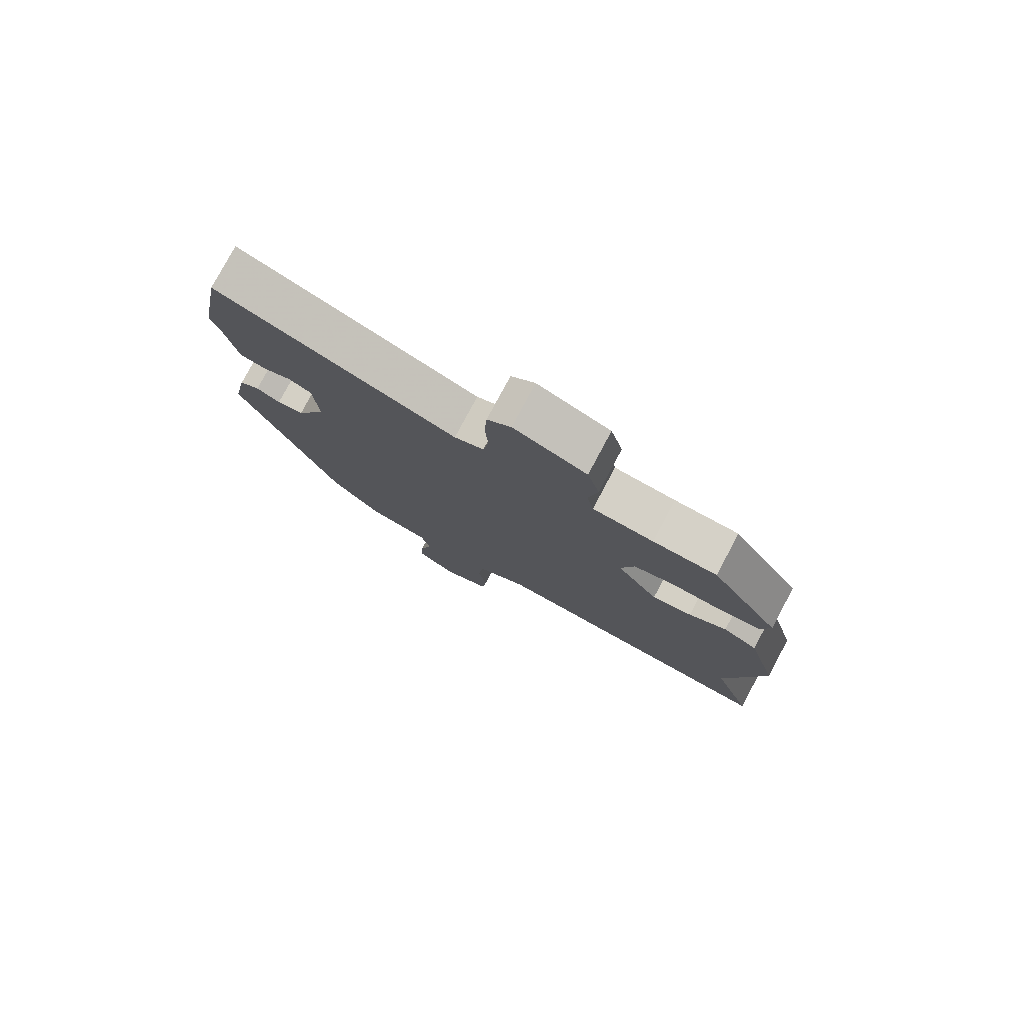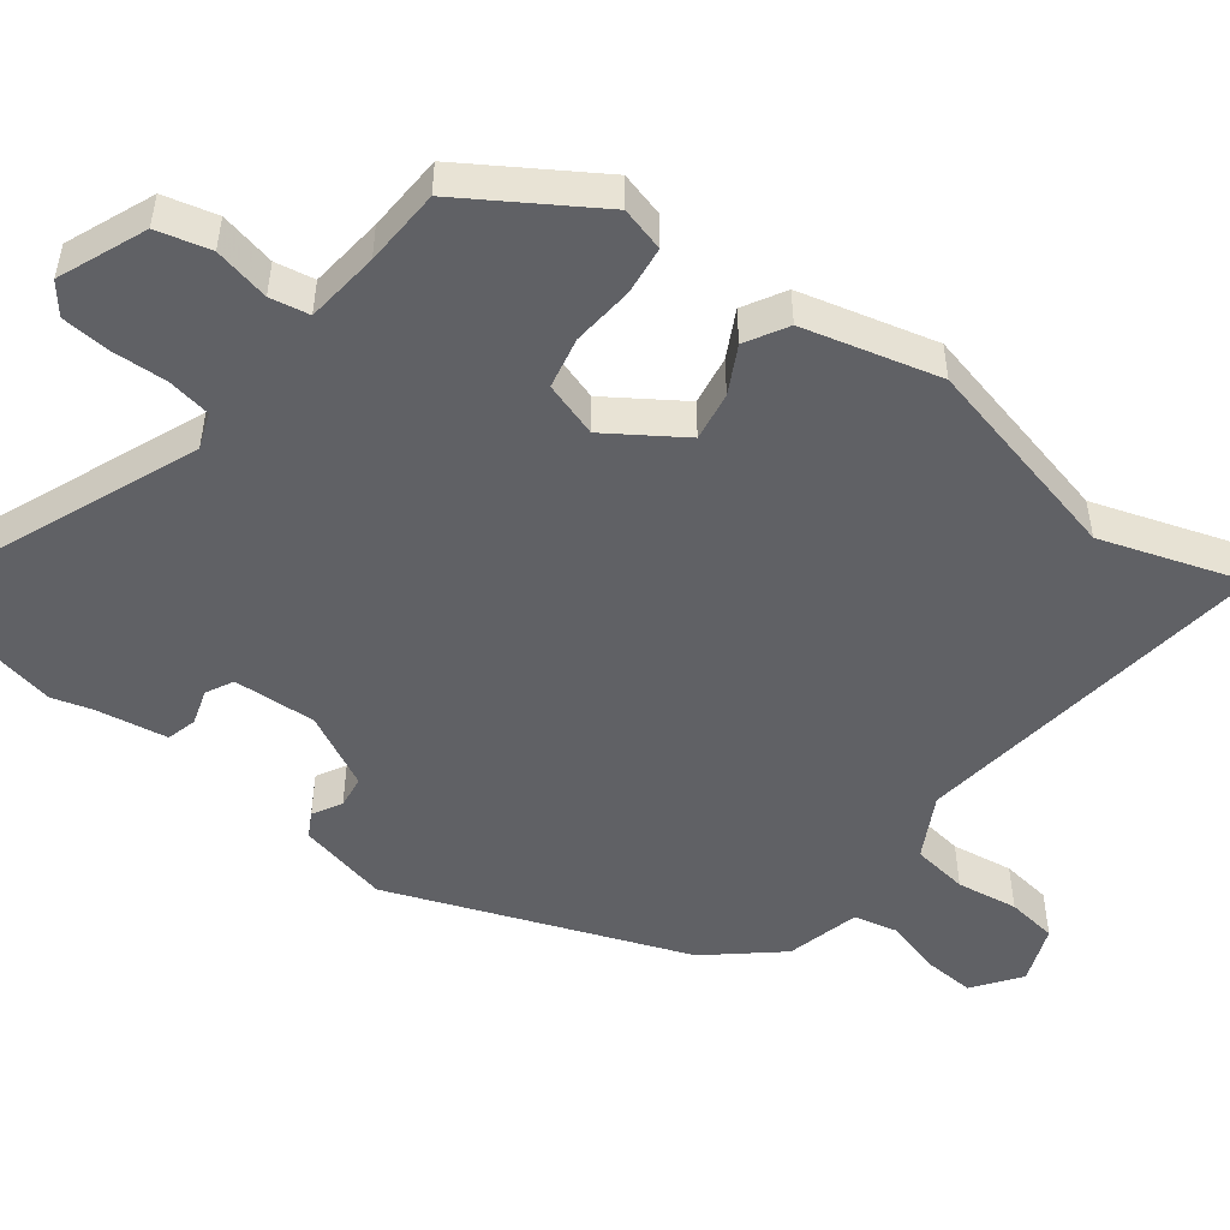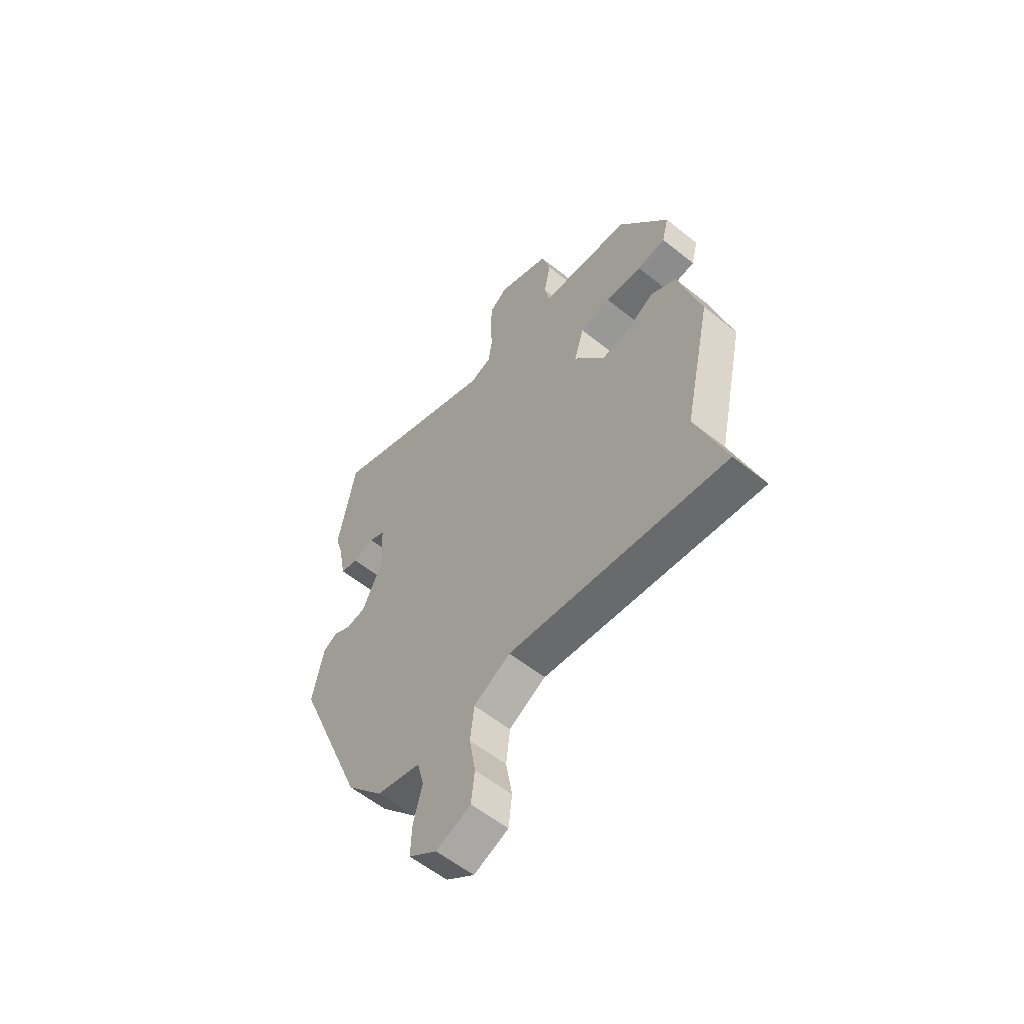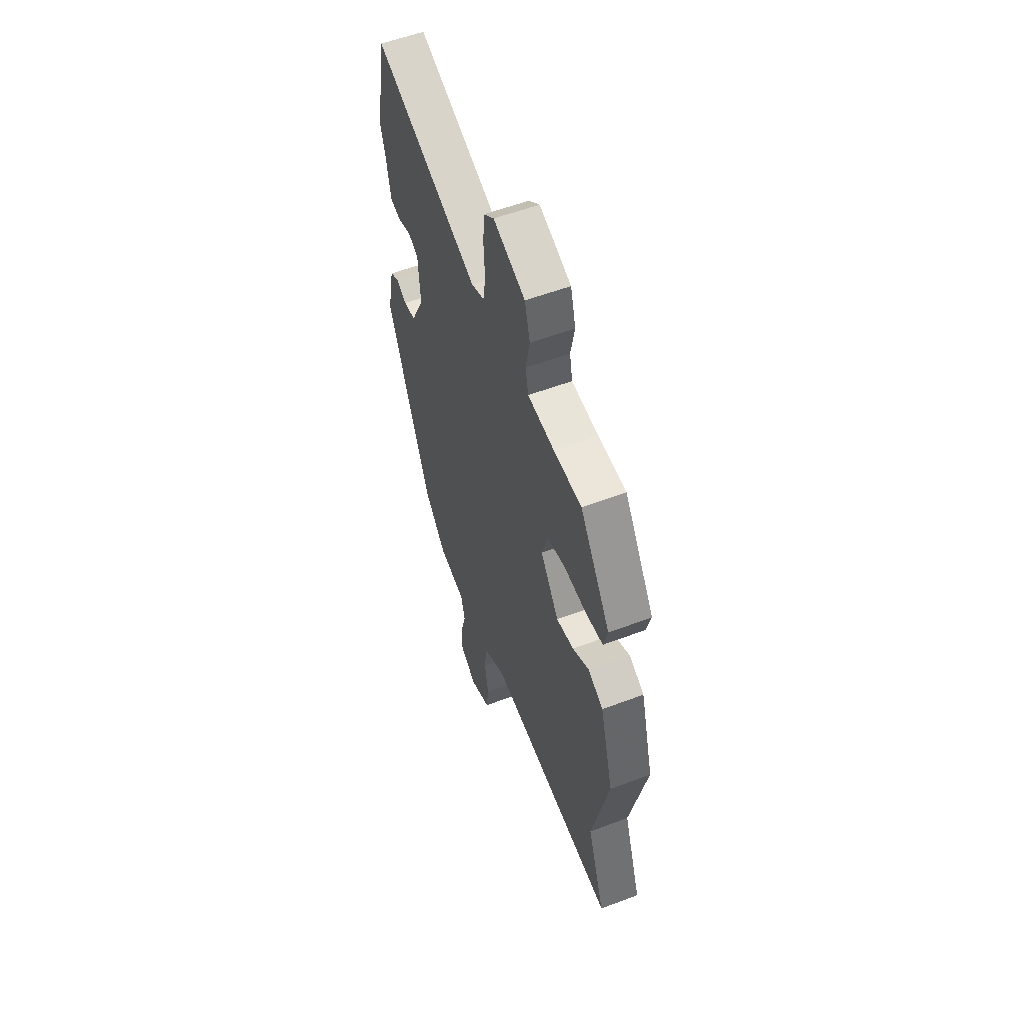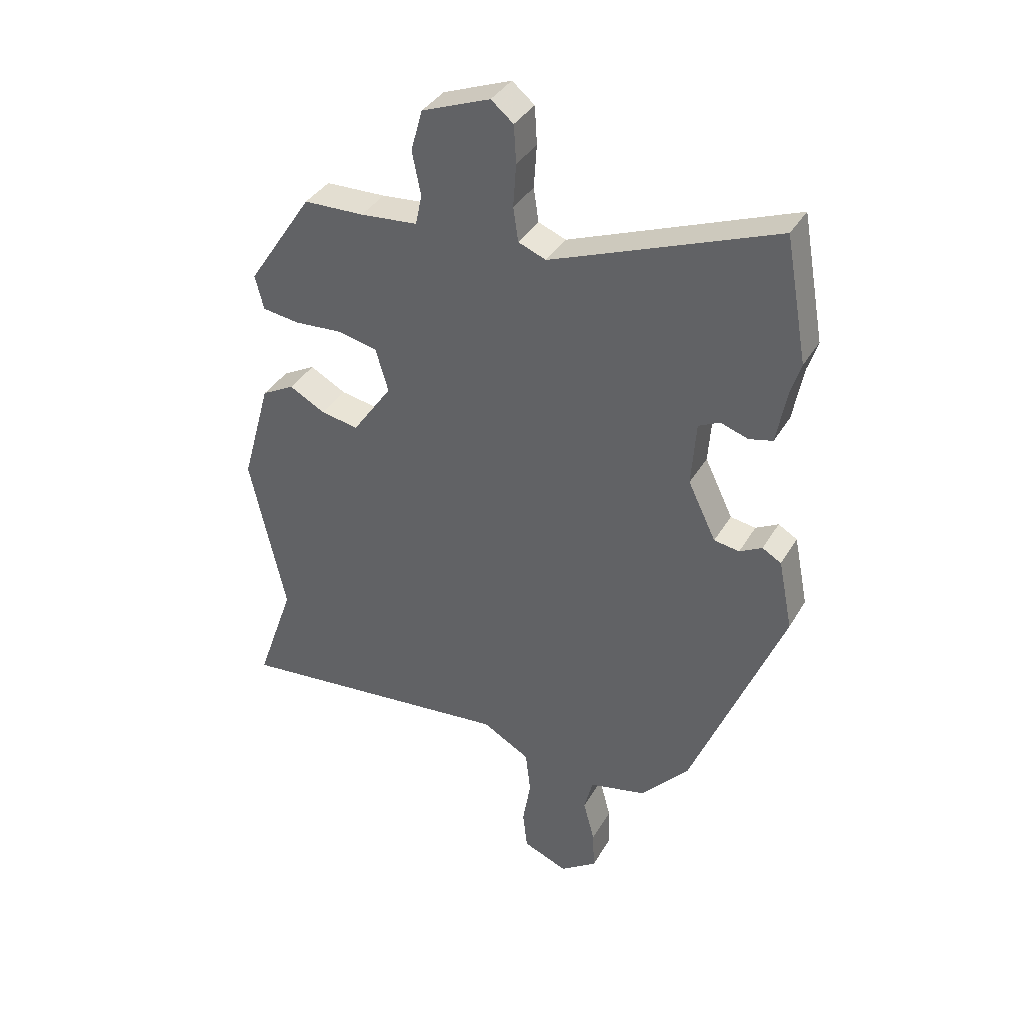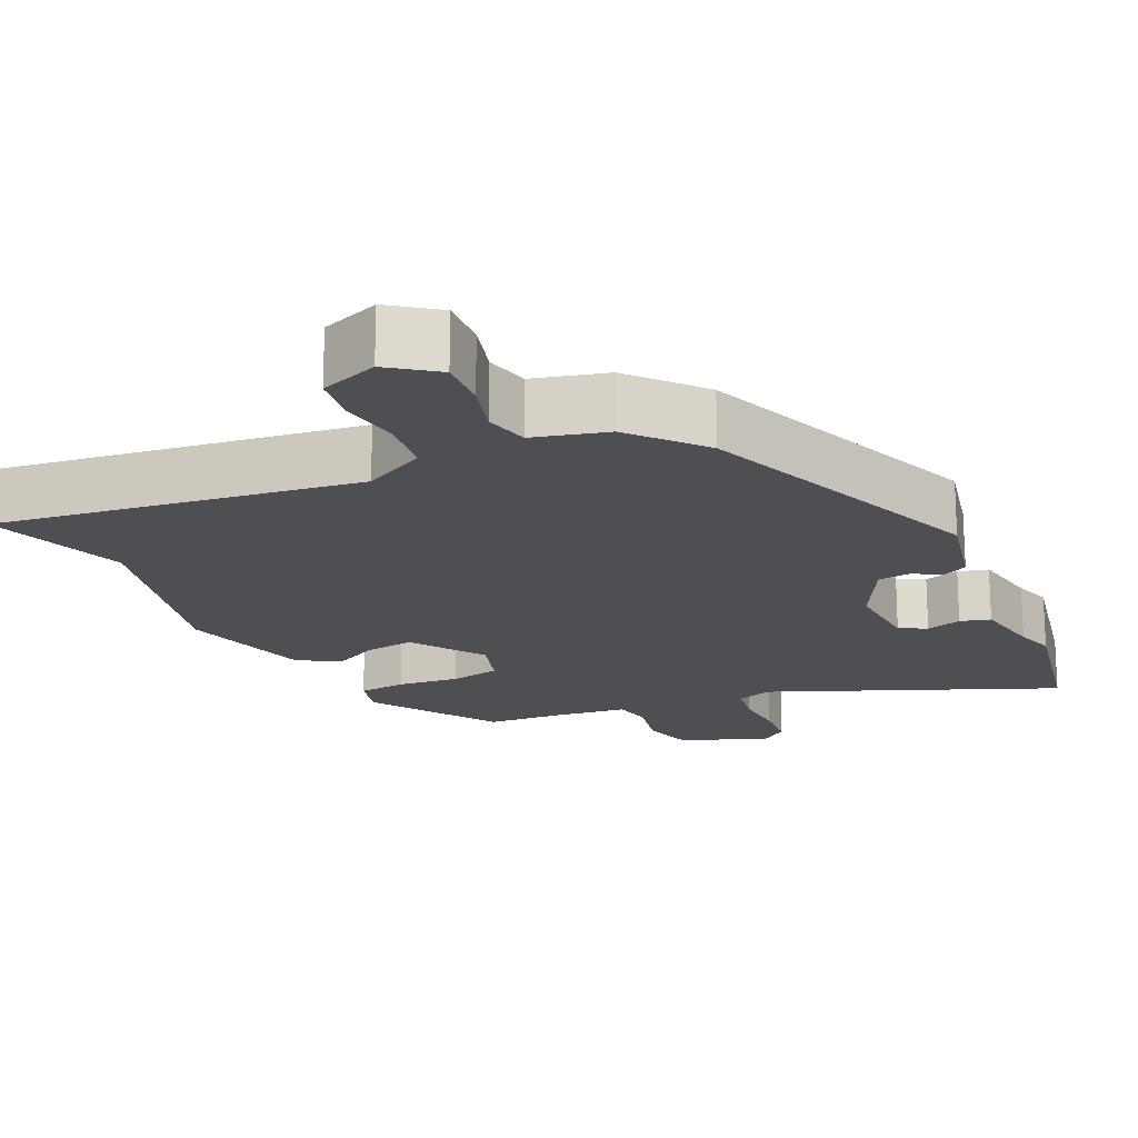
<metadata>
{"format":"obj","ext":"obj","renderer":"f3d","projection":"perspective","resolution":1024,"background":"white","views":[{"elev":78.8,"azim":28.1,"up":"+Z"},{"elev":-50.0,"azim":51.6,"up":"+Y"},{"elev":-57.9,"azim":50.3,"up":"+Z"},{"elev":56.4,"azim":68.4,"up":"+Z"},{"elev":37.3,"azim":-152.8,"up":"+Z"},{"elev":-18.2,"azim":-156.3,"up":"+Y"}]}
</metadata>
<code>
v 0.456 0.07 -0.375
v 0.523 0.07 -0.566
v 0.032 0.07 -0.515
v -0.051 0.07 -0.562
v -0.06 0.07 -0.638
v -0.046 0.07 -0.721
v -0.054 0.07 -0.79
v -0.132 0.07 -0.822
v -0.196 0.07 -0.777
v -0.193 0.07 -0.707
v -0.173 0.07 -0.632
v -0.188 0.07 -0.572
v -0.288 0.07 -0.549
v -0.371 0.07 -0.456
v -0.531 0.07 -0.058
v -0.506 0.07 0.065
v -0.473 0.07 0.084
v -0.434 0.07 0.063
v -0.39 0.07 0.07
v -0.341 0.07 0.171
v -0.349 0.07 0.283
v -0.386 0.07 0.301
v -0.434 0.07 0.285
v -0.475 0.07 0.295
v -0.493 0.07 0.391
v -0.51 0.07 0.445
v -0.471 0.07 0.66
v -0.081 0.07 0.51
v -0.033 0.07 0.529
v -0.024 0.07 0.588
v -0.029 0.07 0.663
v -0.025 0.07 0.729
v 0.014 0.07 0.761
v 0.133 0.07 0.715
v 0.153 0.07 0.643
v 0.138 0.07 0.567
v 0.149 0.07 0.514
v 0.249 0.07 0.505
v 0.354 0.07 0.502
v 0.468 0.07 0.33
v 0.453 0.07 0.27
v 0.388 0.07 0.261
v 0.304 0.07 0.267
v 0.235 0.07 0.251
v 0.213 0.07 0.176
v 0.282 0.07 0.077
v 0.348 0.07 0.089
v 0.41 0.07 0.123
v 0.467 0.07 0.092
v 0.518 0.07 -0.091
v 0.456 0 -0.375
v 0.523 0 -0.566
v 0.032 0 -0.515
v -0.051 0 -0.562
v -0.06 0 -0.638
v -0.046 0 -0.721
v -0.054 0 -0.79
v -0.132 0 -0.822
v -0.196 0 -0.777
v -0.193 0 -0.707
v -0.173 0 -0.632
v -0.188 0 -0.572
v -0.288 0 -0.549
v -0.371 0 -0.456
v -0.531 0 -0.058
v -0.506 0 0.065
v -0.473 0 0.084
v -0.434 0 0.063
v -0.39 0 0.07
v -0.341 0 0.171
v -0.349 0 0.283
v -0.386 0 0.301
v -0.434 0 0.285
v -0.475 0 0.295
v -0.493 0 0.391
v -0.51 0 0.445
v -0.471 0 0.66
v -0.081 0 0.51
v -0.033 0 0.529
v -0.024 0 0.588
v -0.029 0 0.663
v -0.025 0 0.729
v 0.014 0 0.761
v 0.133 0 0.715
v 0.153 0 0.643
v 0.138 0 0.567
v 0.149 0 0.514
v 0.249 0 0.505
v 0.354 0 0.502
v 0.468 0 0.33
v 0.453 0 0.27
v 0.388 0 0.261
v 0.304 0 0.267
v 0.235 0 0.251
v 0.213 0 0.176
v 0.282 0 0.077
v 0.348 0 0.089
v 0.41 0 0.123
v 0.467 0 0.092
v 0.518 0 -0.091
f 49 50 1
f 48 49 1
f 47 48 1
f 46 47 1
f 1 2 3
f 46 1 3
f 45 46 3
f 41 42 43
f 40 41 43
f 39 40 43
f 38 39 43
f 37 38 43 44
f 34 35 36
f 33 34 36
f 32 33 36
f 31 32 36
f 30 31 36
f 29 30 36 37
f 37 44 45
f 29 37 45
f 28 29 45
f 27 28 45
f 26 27 45
f 25 26 45
f 22 23 24 25
f 16 17 18
f 15 16 18
f 14 15 18
f 13 14 18
f 12 13 18
f 12 18 19
f 9 10 11
f 8 9 11
f 7 8 11
f 6 7 11
f 5 6 11
f 4 5 11 12
f 12 19 20
f 4 12 20
f 3 4 20
f 21 22 25 45
f 3 20 21 45
f 51 100 99
f 51 99 98
f 51 98 97
f 51 97 96
f 53 52 51
f 53 51 96
f 53 96 95
f 93 92 91
f 93 91 90
f 93 90 89
f 93 89 88
f 94 93 88 87
f 86 85 84
f 86 84 83
f 86 83 82
f 86 82 81
f 86 81 80
f 87 86 80 79
f 95 94 87
f 95 87 79
f 95 79 78
f 95 78 77
f 95 77 76
f 95 76 75
f 75 74 73 72
f 68 67 66
f 68 66 65
f 68 65 64
f 68 64 63
f 68 63 62
f 69 68 62
f 61 60 59
f 61 59 58
f 61 58 57
f 61 57 56
f 61 56 55
f 62 61 55 54
f 70 69 62
f 70 62 54
f 70 54 53
f 95 75 72 71
f 95 71 70 53
f 1 51 52 2
f 2 52 53 3
f 3 53 54 4
f 4 54 55 5
f 5 55 56 6
f 6 56 57 7
f 7 57 58 8
f 8 58 59 9
f 9 59 60 10
f 10 60 61 11
f 11 61 62 12
f 12 62 63 13
f 13 63 64 14
f 14 64 65 15
f 15 65 66 16
f 16 66 67 17
f 17 67 68 18
f 18 68 69 19
f 19 69 70 20
f 20 70 71 21
f 21 71 72 22
f 22 72 73 23
f 23 73 74 24
f 24 74 75 25
f 25 75 76 26
f 26 76 77 27
f 27 77 78 28
f 28 78 79 29
f 29 79 80 30
f 30 80 81 31
f 31 81 82 32
f 32 82 83 33
f 33 83 84 34
f 34 84 85 35
f 35 85 86 36
f 36 86 87 37
f 37 87 88 38
f 38 88 89 39
f 39 89 90 40
f 40 90 91 41
f 41 91 92 42
f 42 92 93 43
f 43 93 94 44
f 44 94 95 45
f 45 95 96 46
f 46 96 97 47
f 47 97 98 48
f 48 98 99 49
f 49 99 100 50
f 50 100 51 1

</code>
